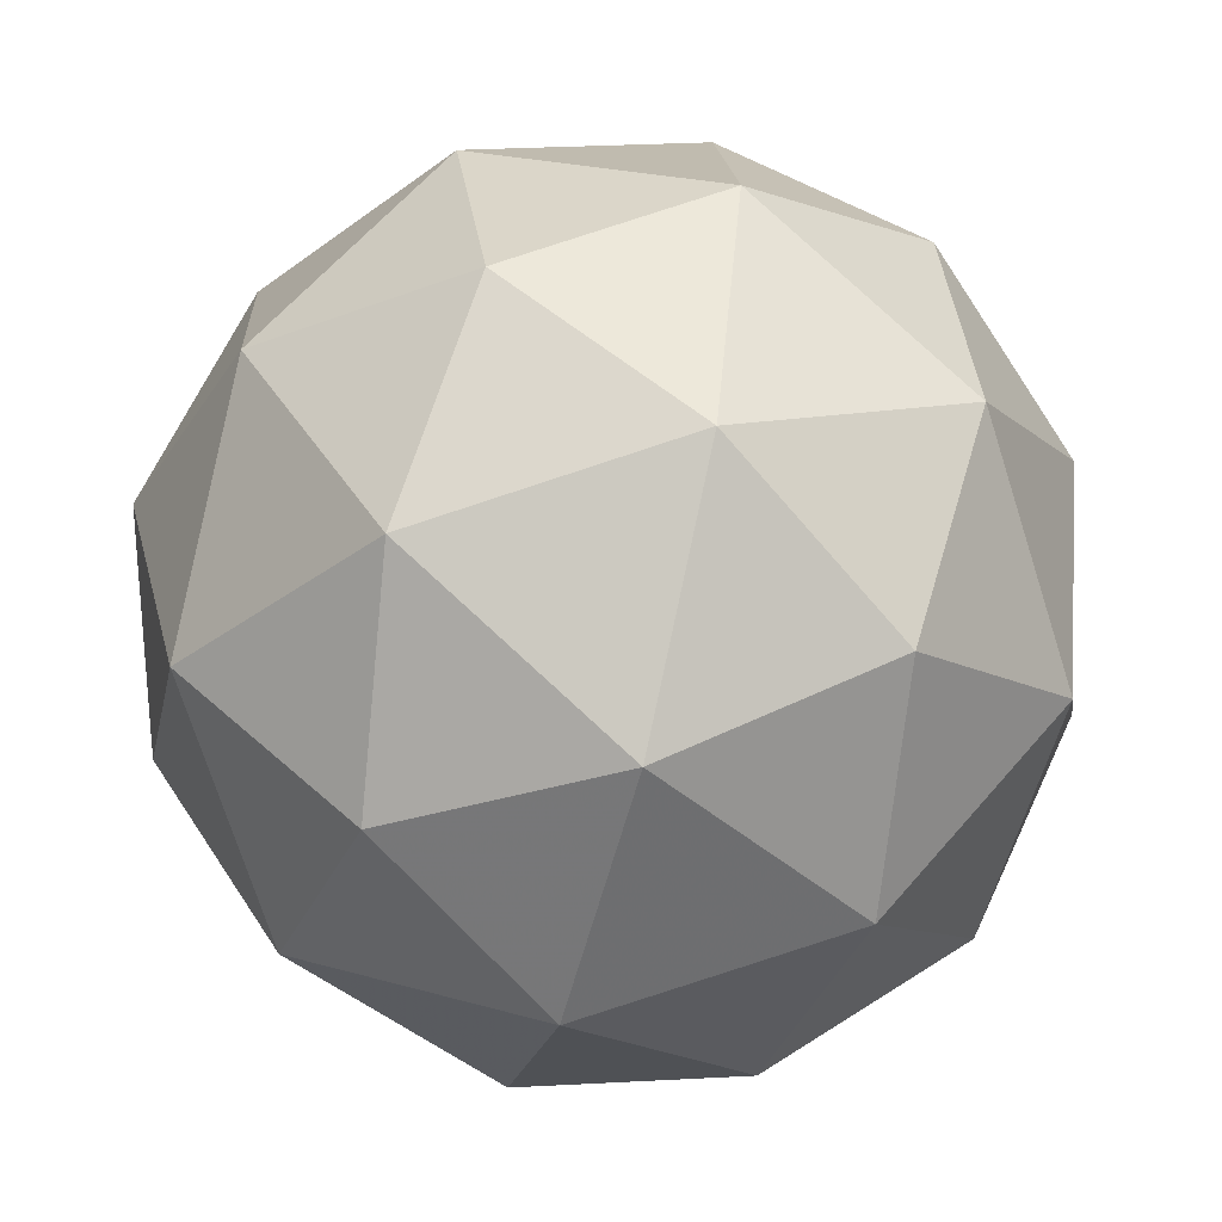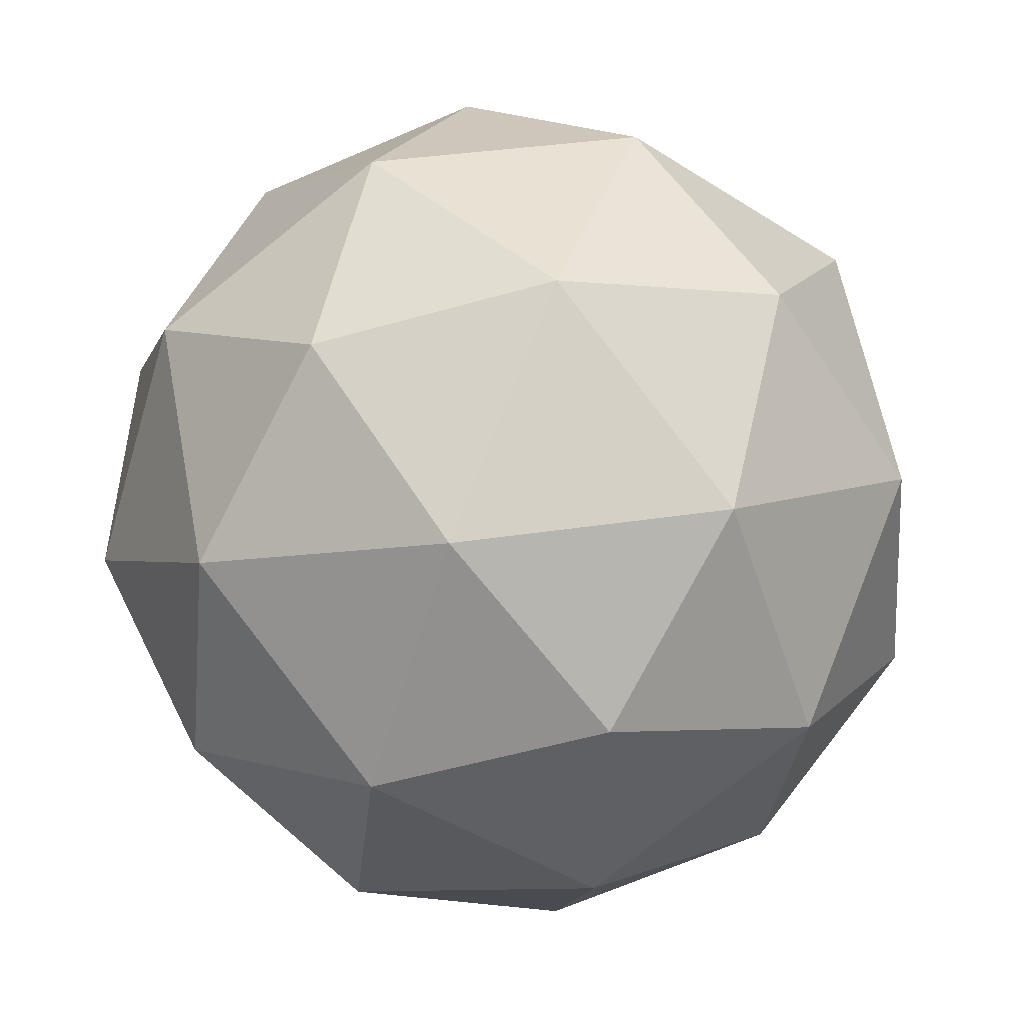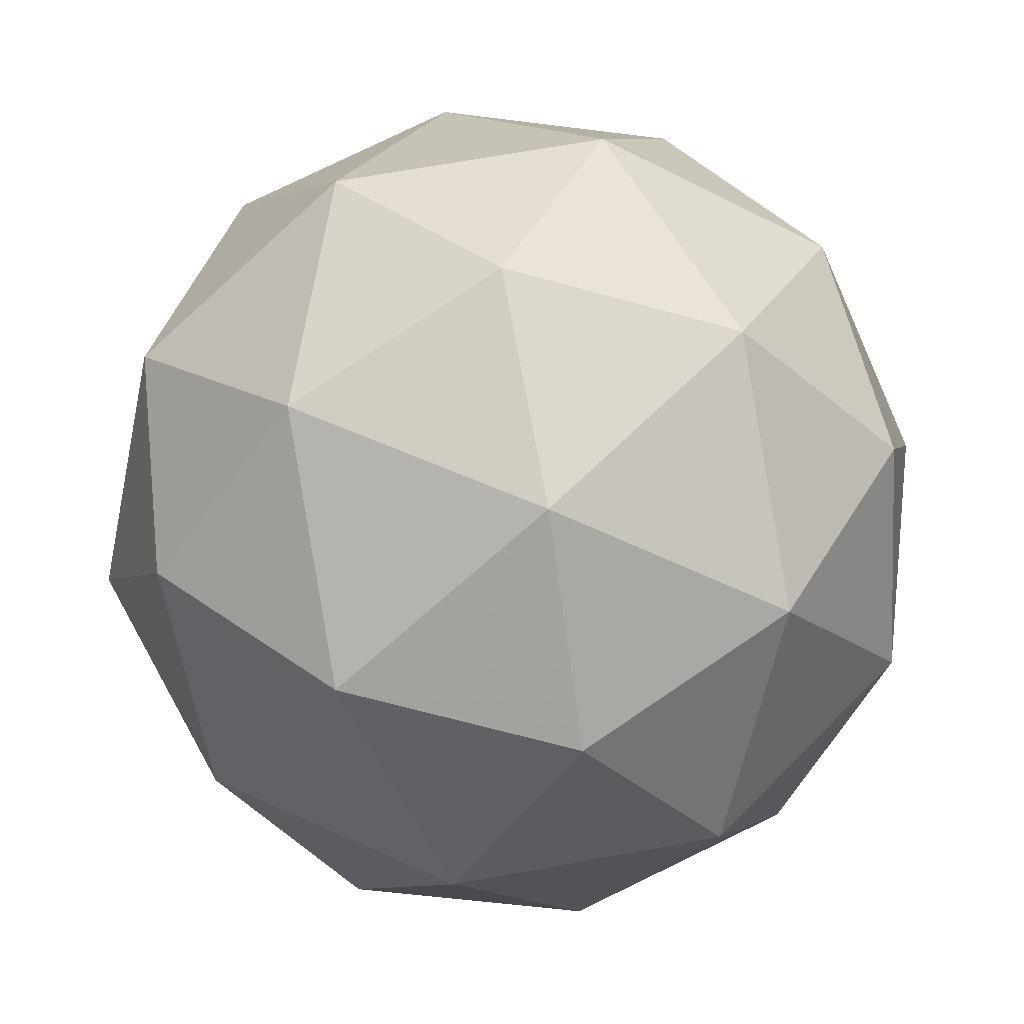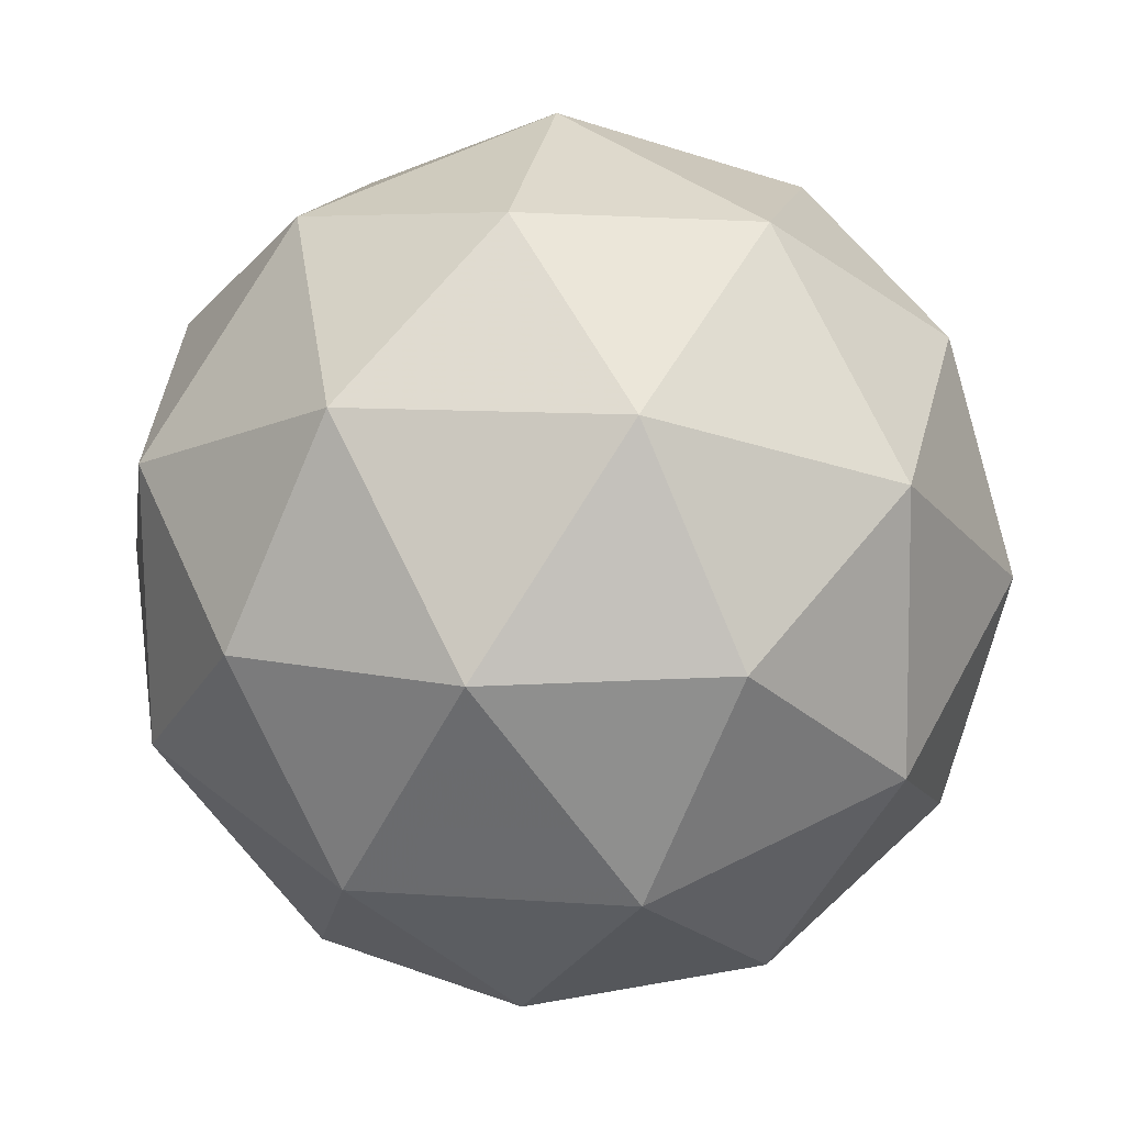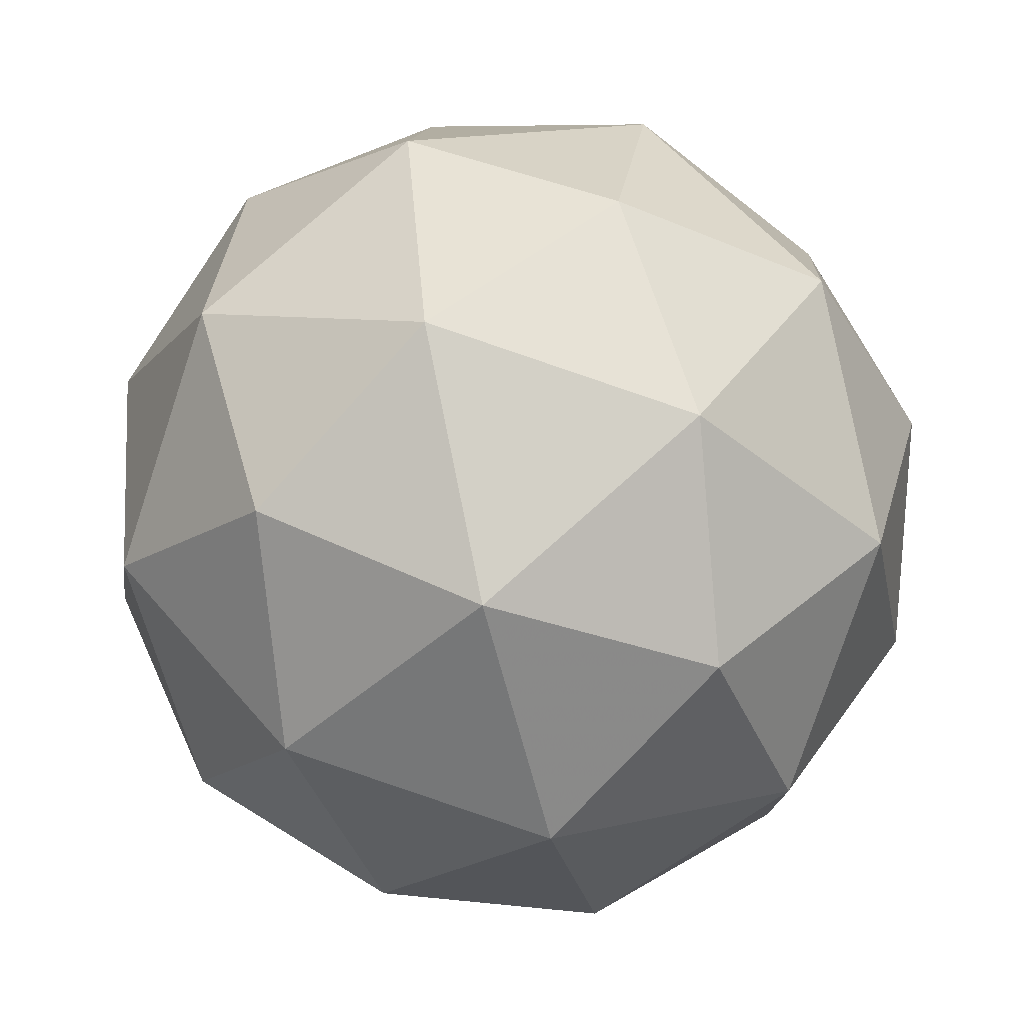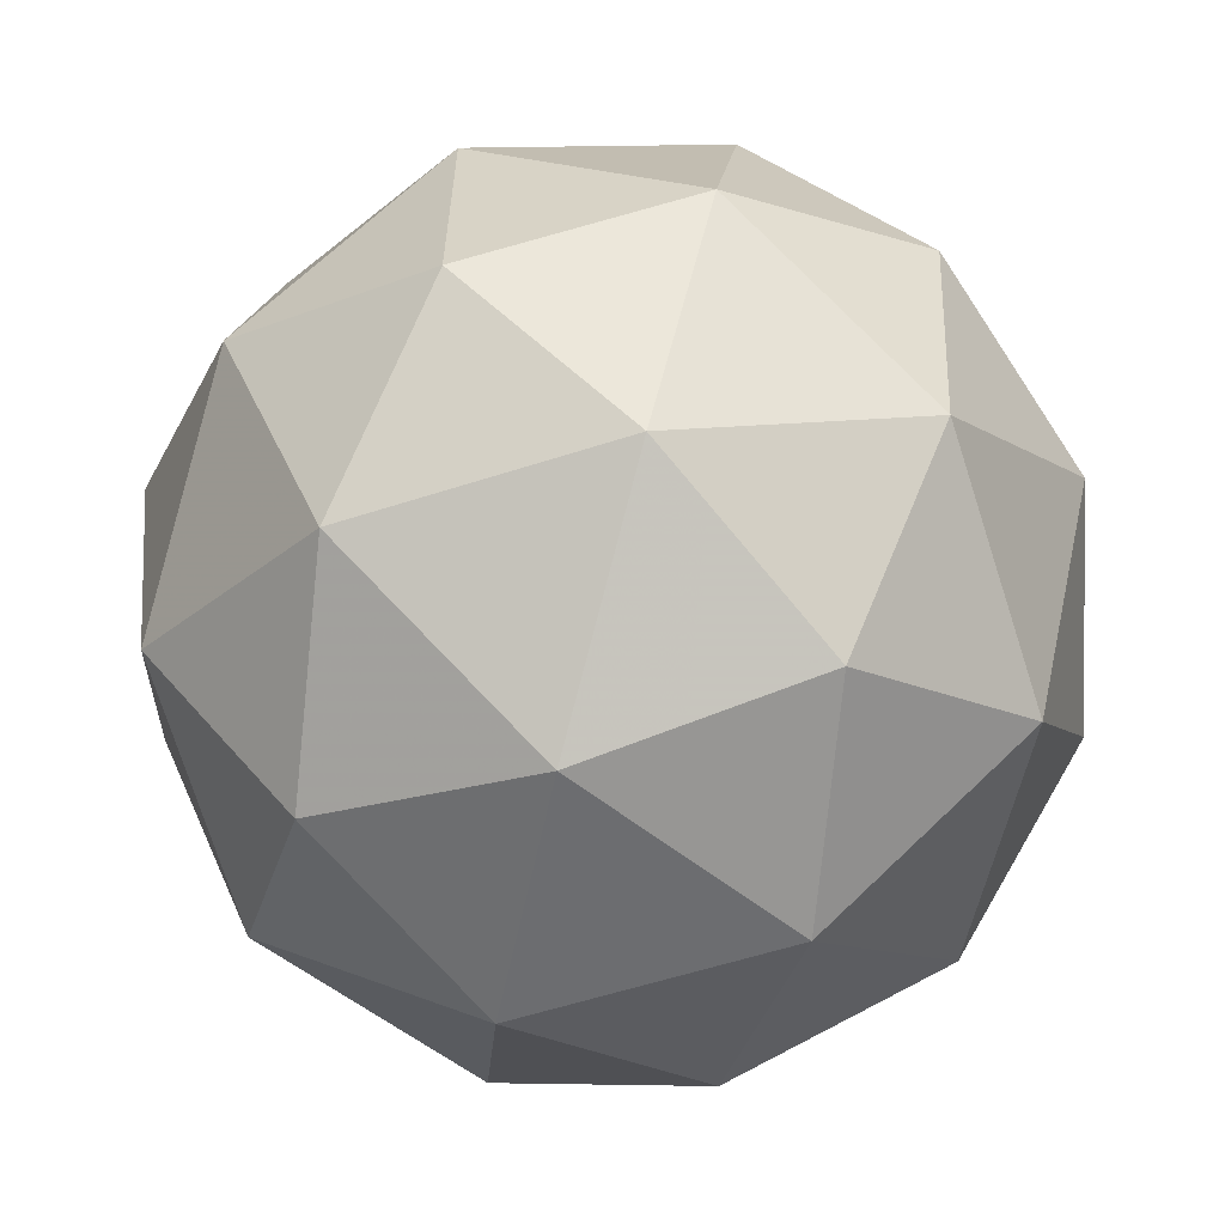
<metadata>
{"format":"obj","ext":"obj","renderer":"f3d","projection":"perspective","resolution":1024,"background":"white","views":[{"elev":63.4,"azim":52.2,"up":"+Y"},{"elev":-34.1,"azim":162.3,"up":"+Z"},{"elev":-22.1,"azim":-42.4,"up":"+Z"},{"elev":1.0,"azim":112.5,"up":"+Y"},{"elev":-54.6,"azim":122.5,"up":"+Z"},{"elev":42.2,"azim":-9.6,"up":"+Y"}]}
</metadata>
<code>
v 10.82 1.234 -3.483
v 10.78 1.267 -3.543
v 10.86 1.294 -3.534
v 10.87 1.296 -3.452
v 10.8 1.271 -3.41
v 10.74 1.253 -3.467
v 10.79 1.349 -3.549
v 10.85 1.367 -3.493
v 10.82 1.353 -3.416
v 10.74 1.326 -3.425
v 10.73 1.324 -3.508
v 10.77 1.386 -3.477
v 10.85 1.256 -3.514
v 10.8 1.24 -3.519
v 10.82 1.275 -3.549
v 10.75 1.251 -3.509
v 10.78 1.232 -3.474
v 10.86 1.257 -3.465
v 10.88 1.292 -3.495
v 10.82 1.243 -3.441
v 10.85 1.279 -3.422
v 10.77 1.254 -3.431
v 10.74 1.293 -3.534
v 10.72 1.285 -3.488
v 10.83 1.323 -3.553
v 10.78 1.308 -3.558
v 10.87 1.335 -3.471
v 10.86 1.334 -3.519
v 10.82 1.312 -3.402
v 10.86 1.327 -3.426
v 10.73 1.286 -3.44
v 10.77 1.297 -3.407
v 10.75 1.341 -3.537
v 10.83 1.366 -3.528
v 10.84 1.369 -3.45
v 10.78 1.345 -3.411
v 10.72 1.328 -3.464
v 10.78 1.377 -3.519
v 10.74 1.363 -3.494
v 10.82 1.388 -3.486
v 10.8 1.38 -3.441
v 10.75 1.364 -3.446
f 1 14 13
f 2 14 16
f 1 13 18
f 1 18 20
f 1 20 17
f 2 16 23
f 3 15 25
f 4 19 27
f 5 21 29
f 6 22 31
f 2 23 26
f 3 25 28
f 4 27 30
f 5 29 32
f 6 31 24
f 7 33 38
f 8 34 40
f 9 35 41
f 10 36 42
f 11 37 39
f 39 42 12
f 39 37 42
f 37 10 42
f 42 41 12
f 42 36 41
f 36 9 41
f 41 40 12
f 41 35 40
f 35 8 40
f 40 38 12
f 40 34 38
f 34 7 38
f 38 39 12
f 38 33 39
f 33 11 39
f 24 37 11
f 24 31 37
f 31 10 37
f 32 36 10
f 32 29 36
f 29 9 36
f 30 35 9
f 30 27 35
f 27 8 35
f 28 34 8
f 28 25 34
f 25 7 34
f 26 33 7
f 26 23 33
f 23 11 33
f 31 32 10
f 31 22 32
f 22 5 32
f 29 30 9
f 29 21 30
f 21 4 30
f 27 28 8
f 27 19 28
f 19 3 28
f 25 26 7
f 25 15 26
f 15 2 26
f 23 24 11
f 23 16 24
f 16 6 24
f 17 22 6
f 17 20 22
f 20 5 22
f 20 21 5
f 20 18 21
f 18 4 21
f 18 19 4
f 18 13 19
f 13 3 19
f 16 17 6
f 16 14 17
f 14 1 17
f 13 15 3
f 13 14 15
f 14 2 15

</code>
